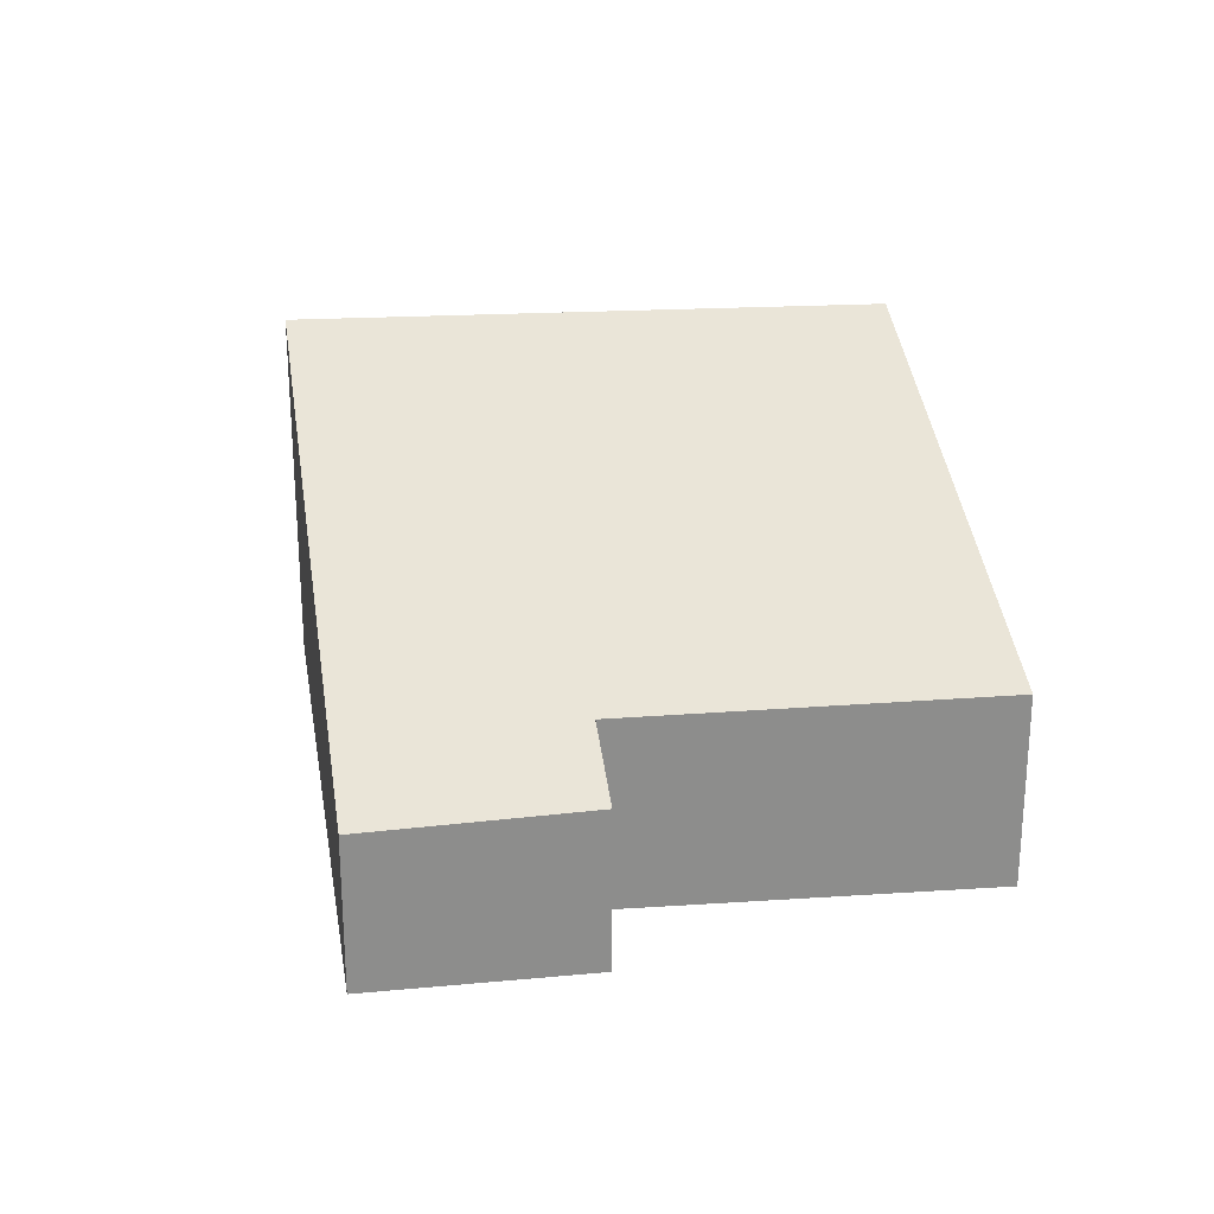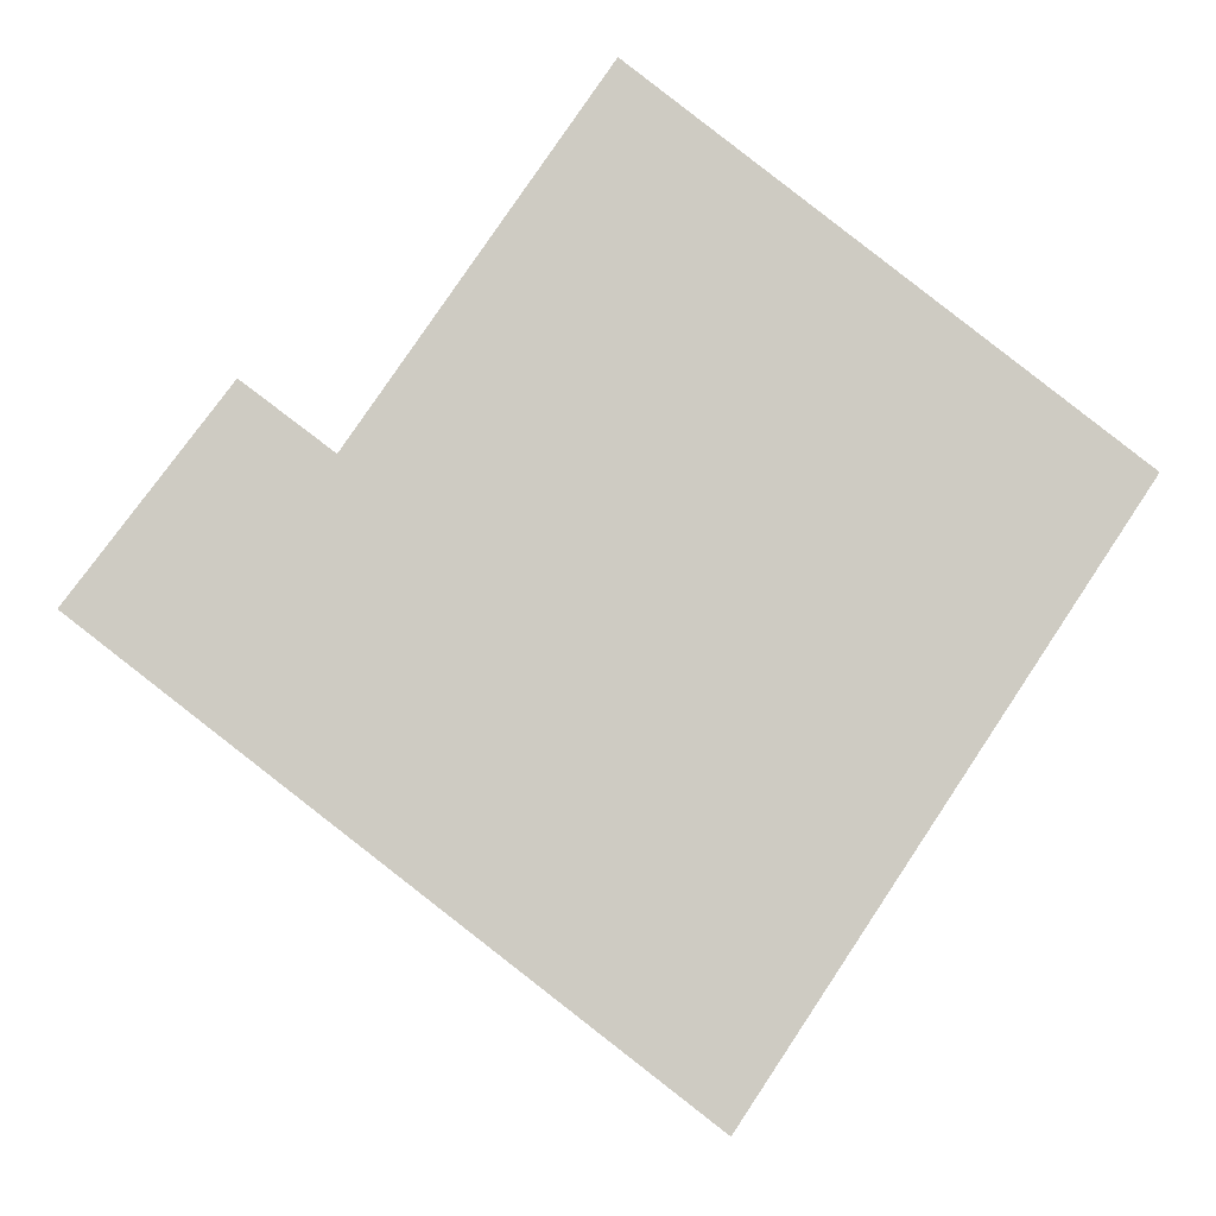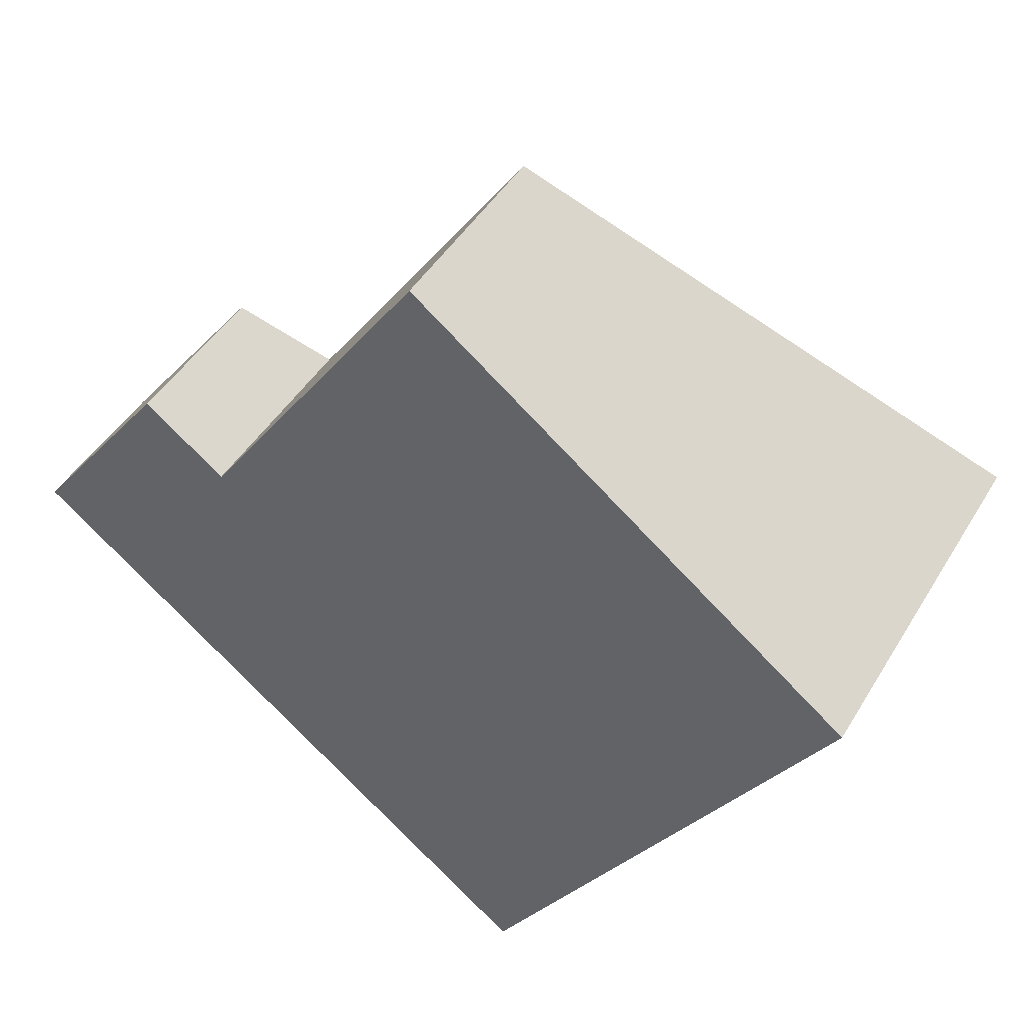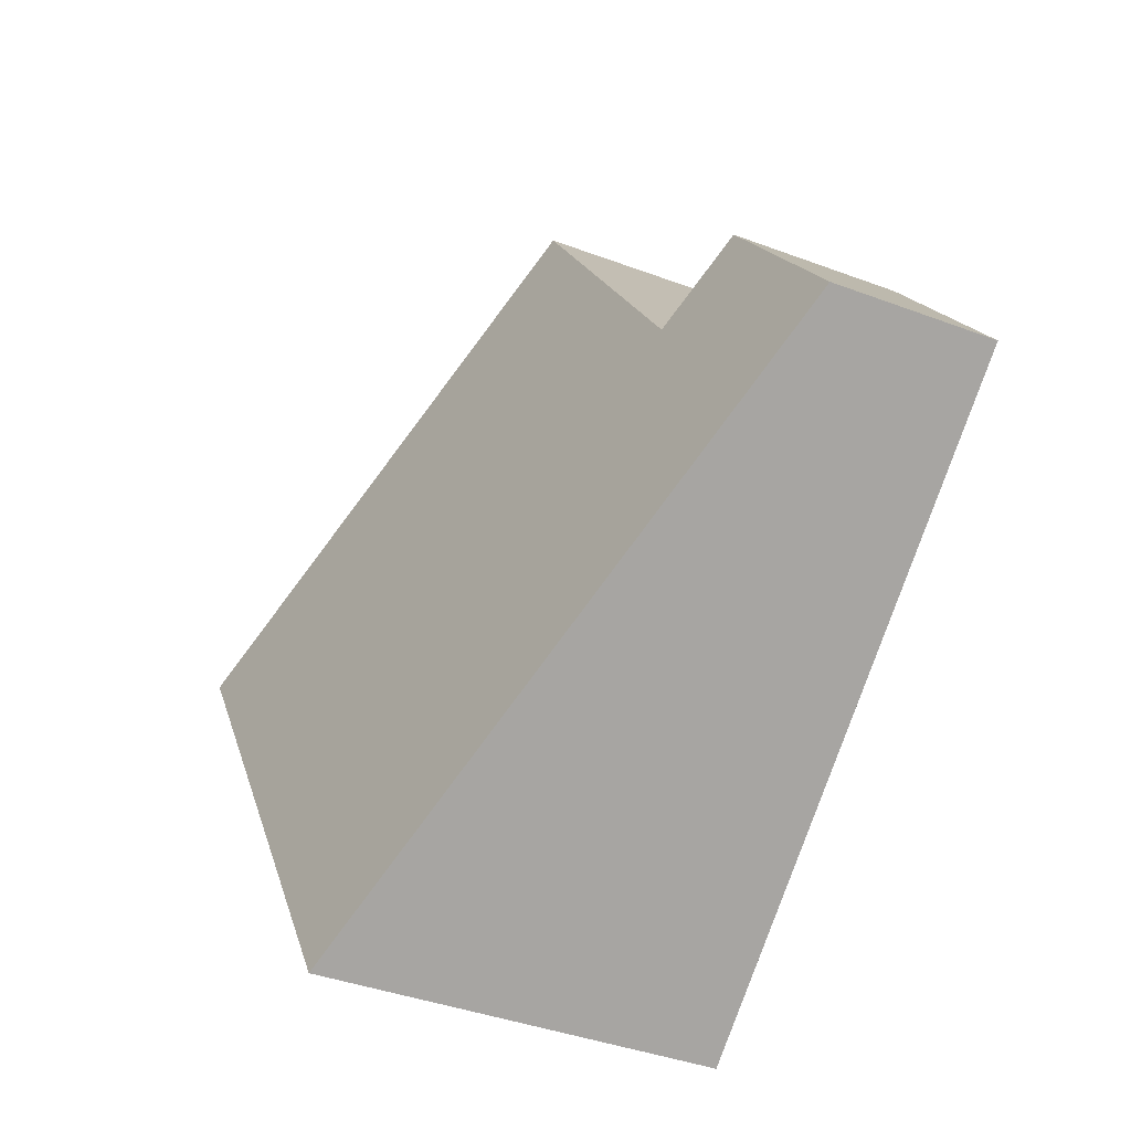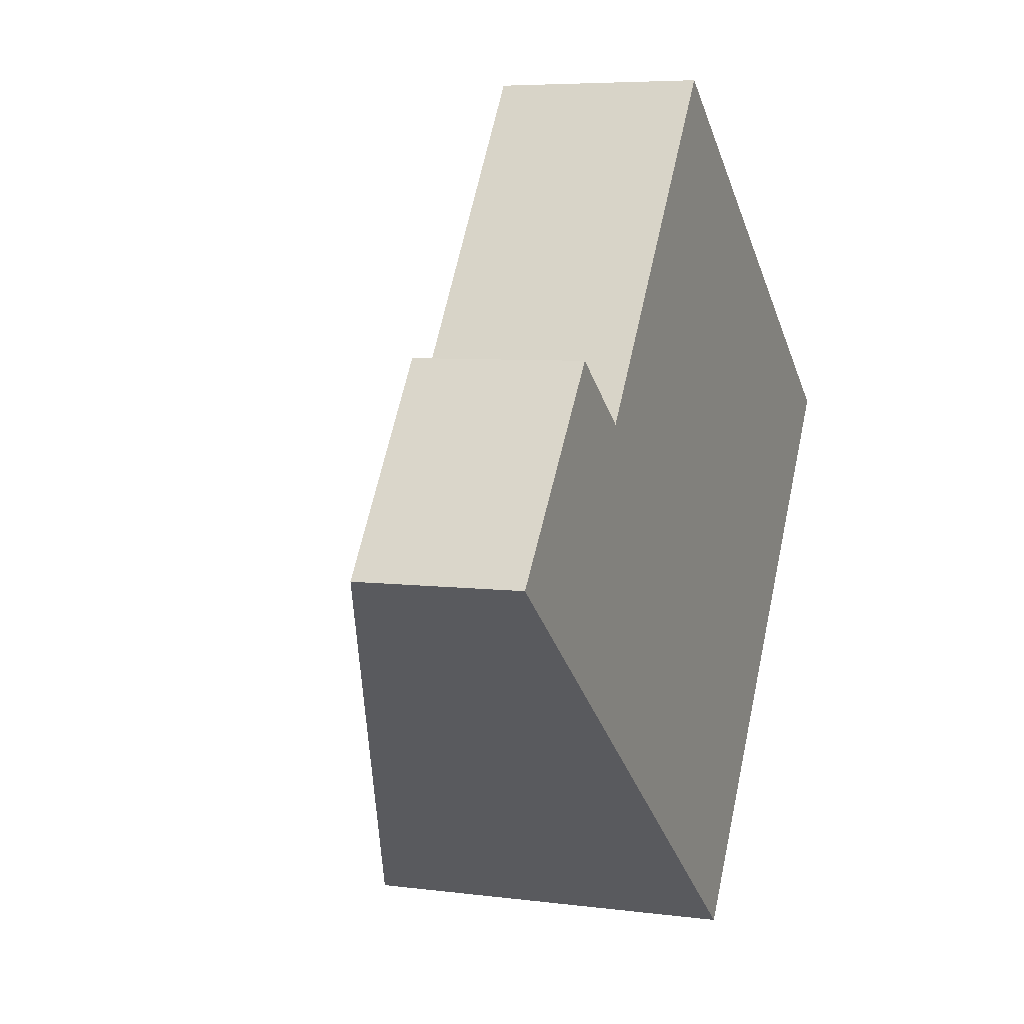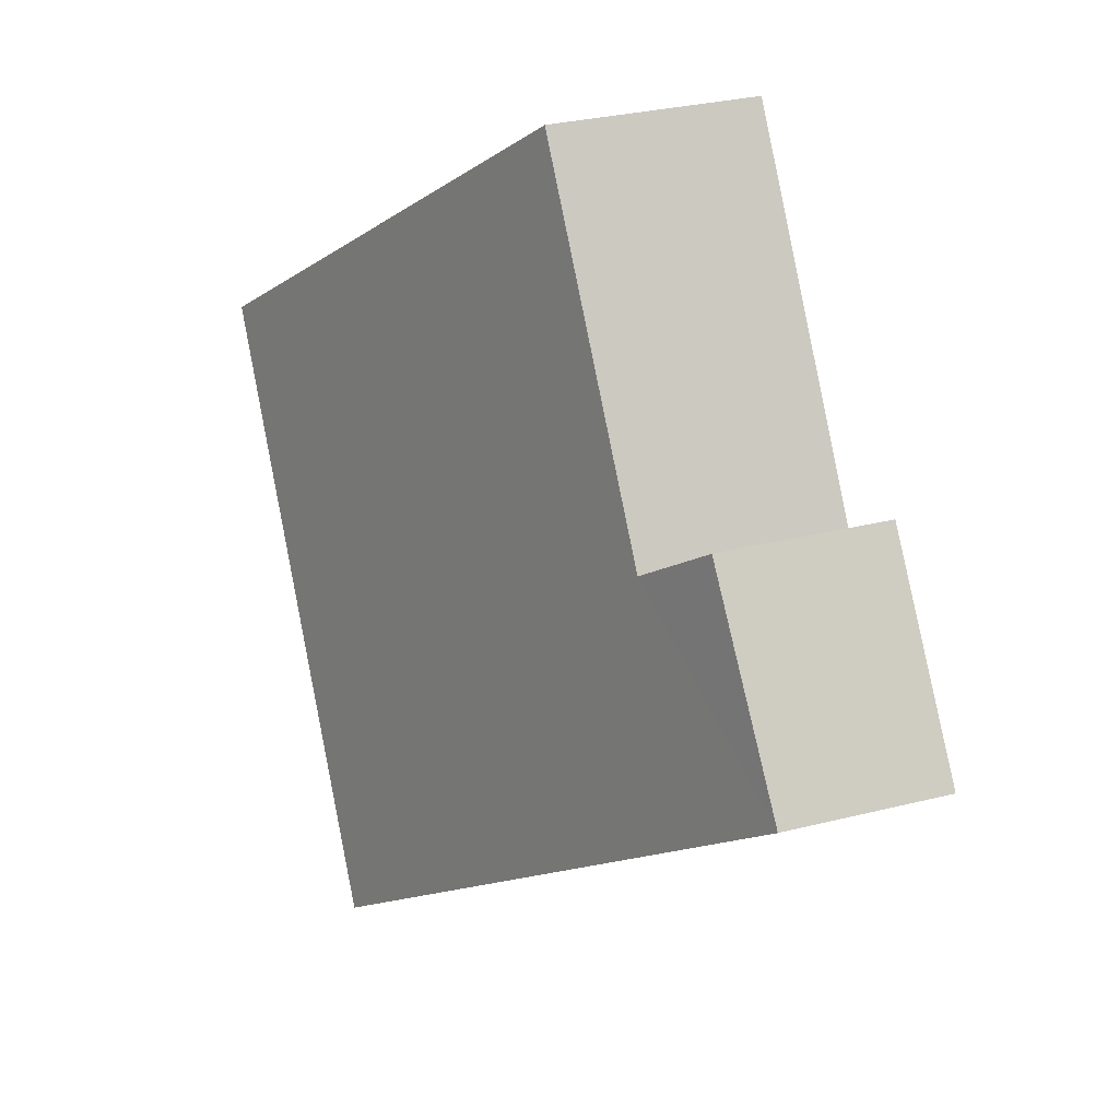
<metadata>
{"format":"obj","ext":"obj","renderer":"f3d","projection":"perspective","resolution":1024,"background":"white","views":[{"elev":25.9,"azim":-61.3,"up":"+Y"},{"elev":-4.6,"azim":-0.7,"up":"+Z"},{"elev":44.7,"azim":29.0,"up":"+Z"},{"elev":-39.2,"azim":-115.3,"up":"+Z"},{"elev":5.9,"azim":-67.9,"up":"+Z"},{"elev":30.9,"azim":-109.8,"up":"+Z"}]}
</metadata>
<code>
v  5.784 4.12 -4.497
v  4.825 2.183 4.855
v  9.527 4.12 1.2
v  2.395 2.149 1.349
v  0 1.738 1.064e-16
v  1.525 1.794 2.008
v  9.527 -7.348e-17 1.2
v  4.825 -2.973e-16 4.855
v  2.395 -8.26e-17 1.349
v  1.525 -1.23e-16 2.008
v  5.784 2.754e-16 -4.497
v  0 0 0
g defaultobject
f 1 2 3
f 2 1 4
f 4 1 5
f 4 5 6
f 2 7 3
f 7 2 8
f 6 9 4
f 9 6 10
f 7 1 3
f 1 7 11
f 11 5 1
f 5 11 12
f 5 10 6
f 10 5 12
f 4 8 2
f 8 4 9
f 8 11 7
f 11 8 9
f 11 9 10
f 11 10 12

</code>
